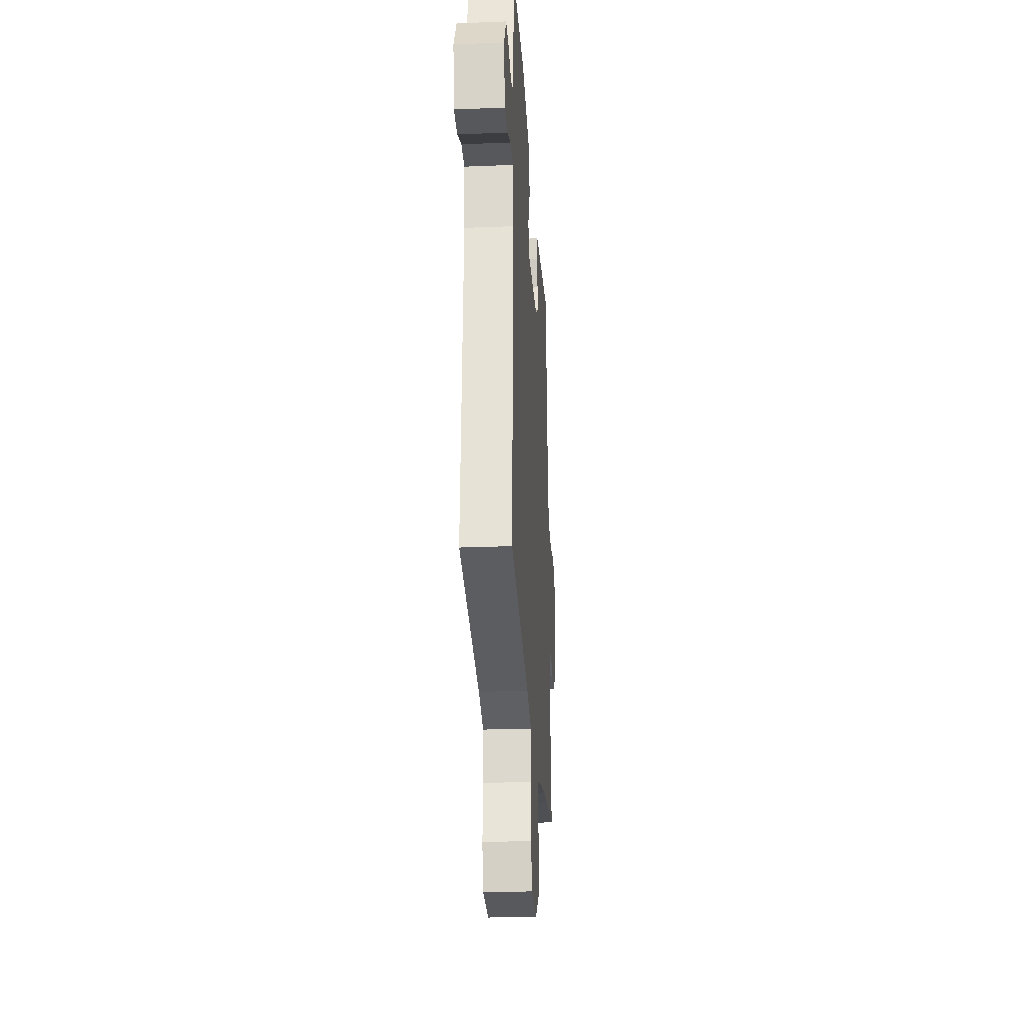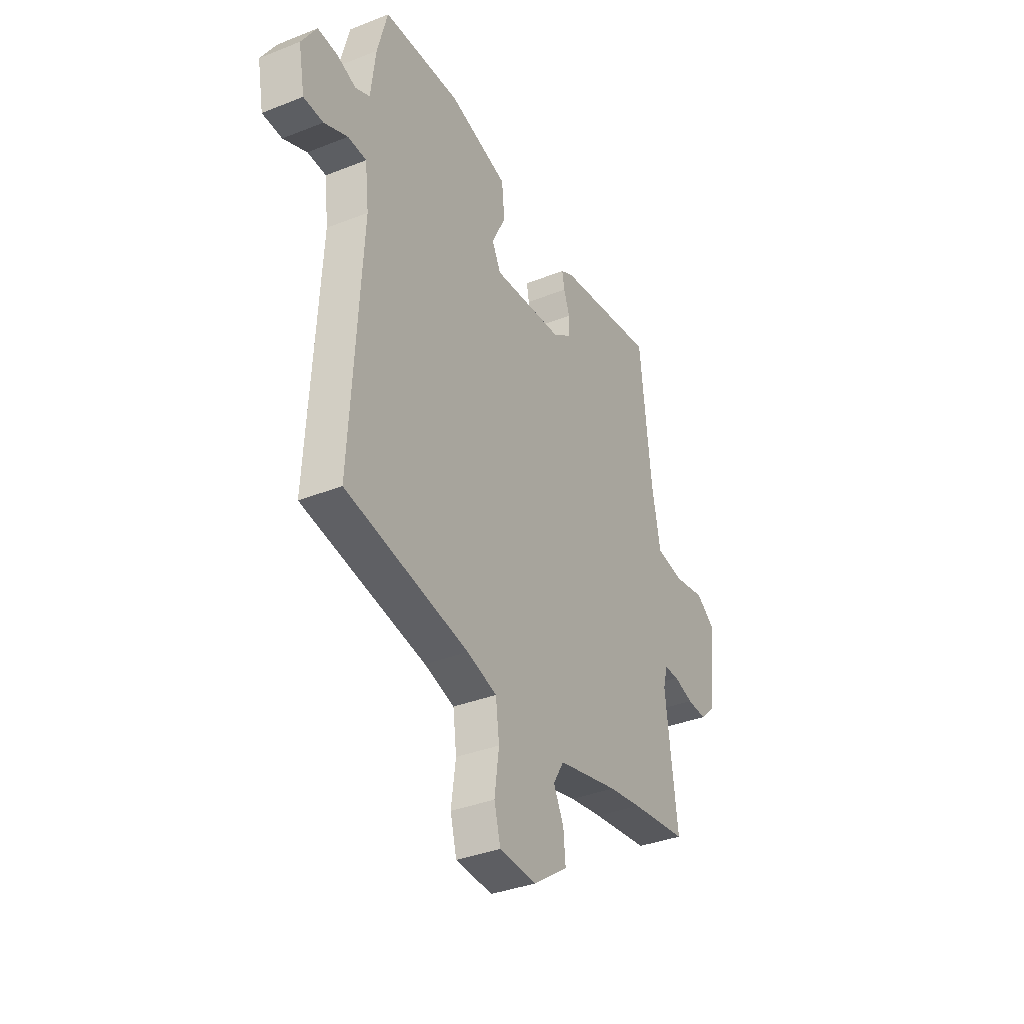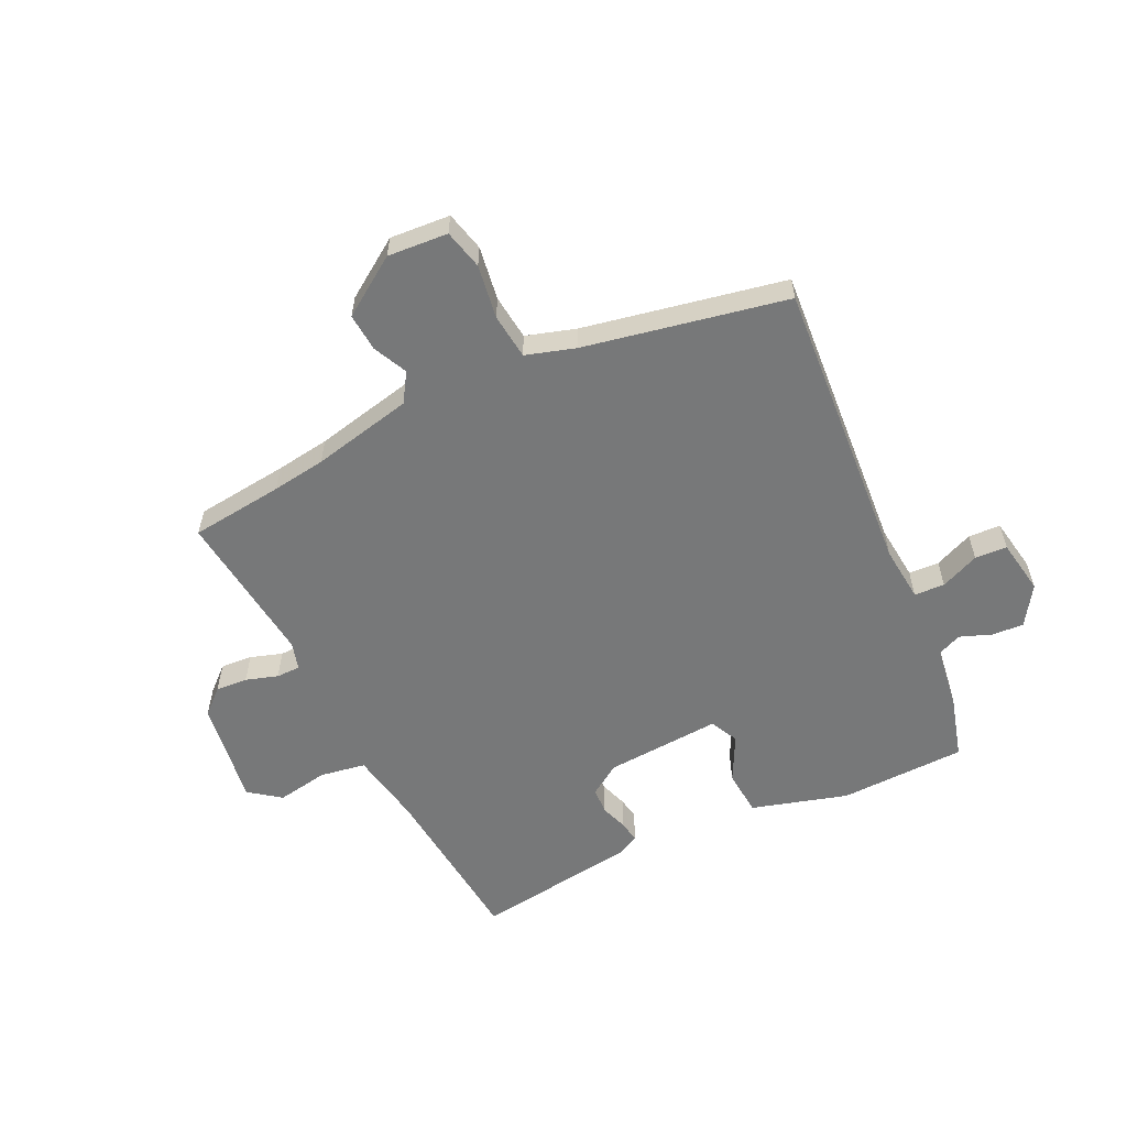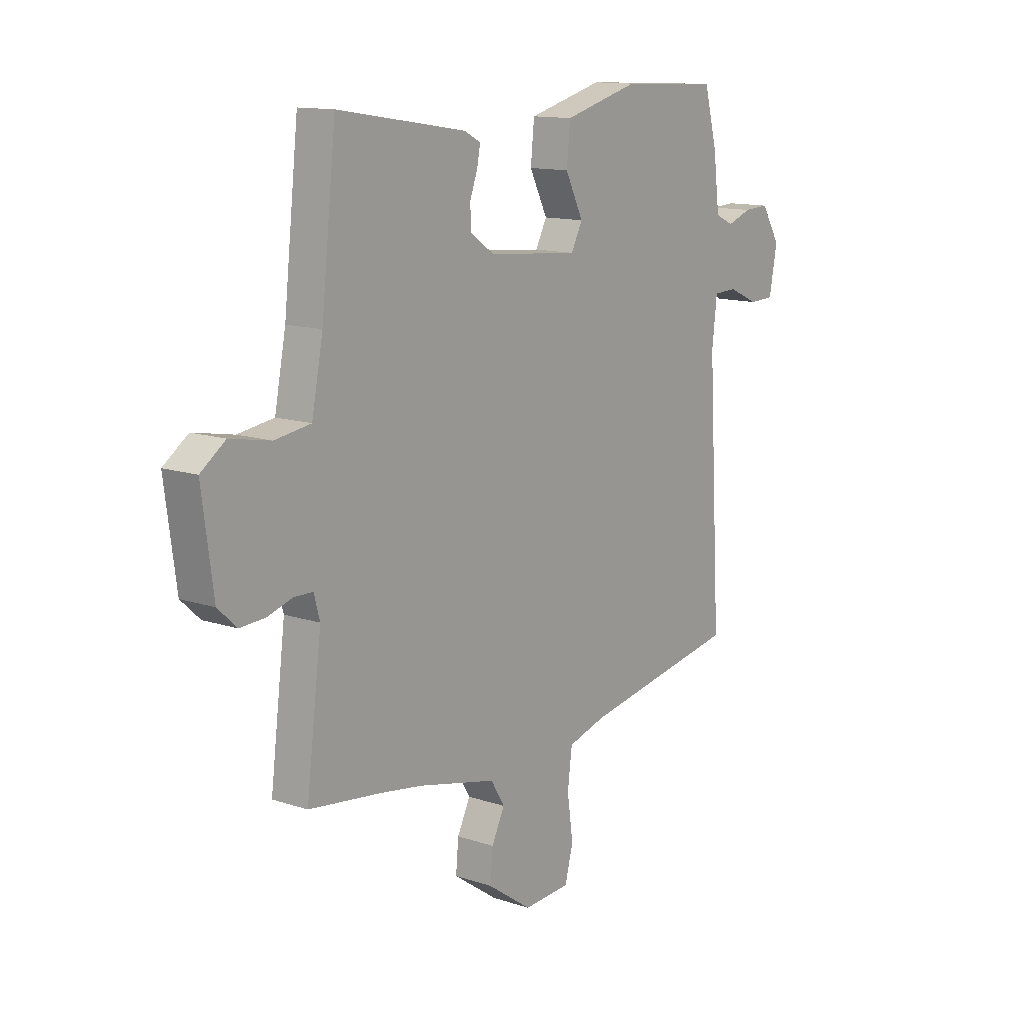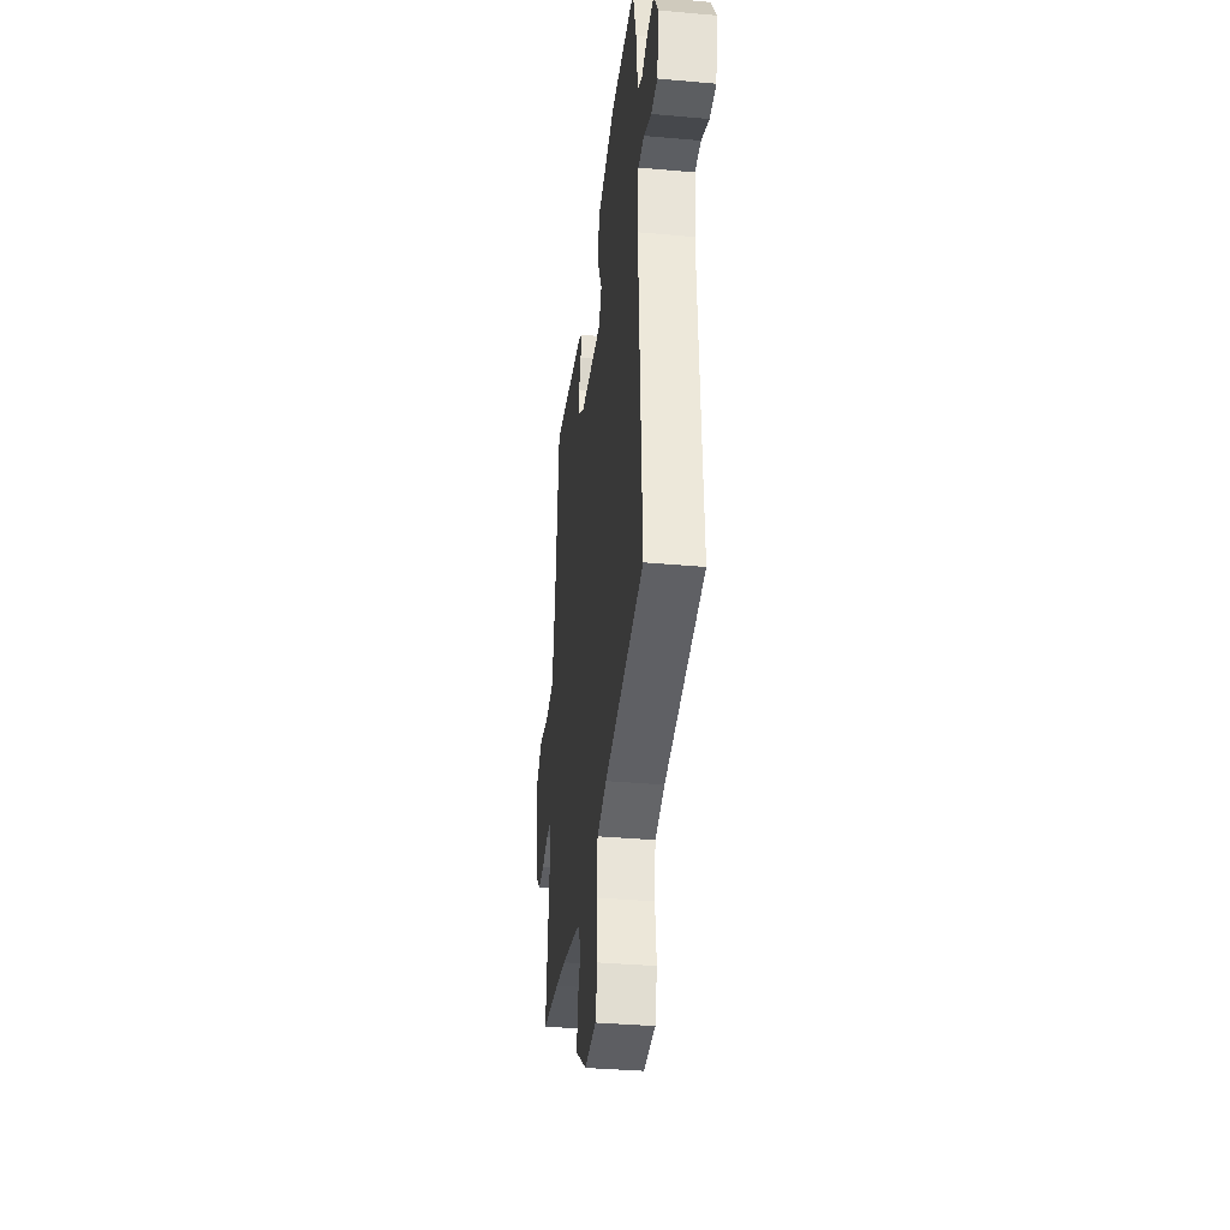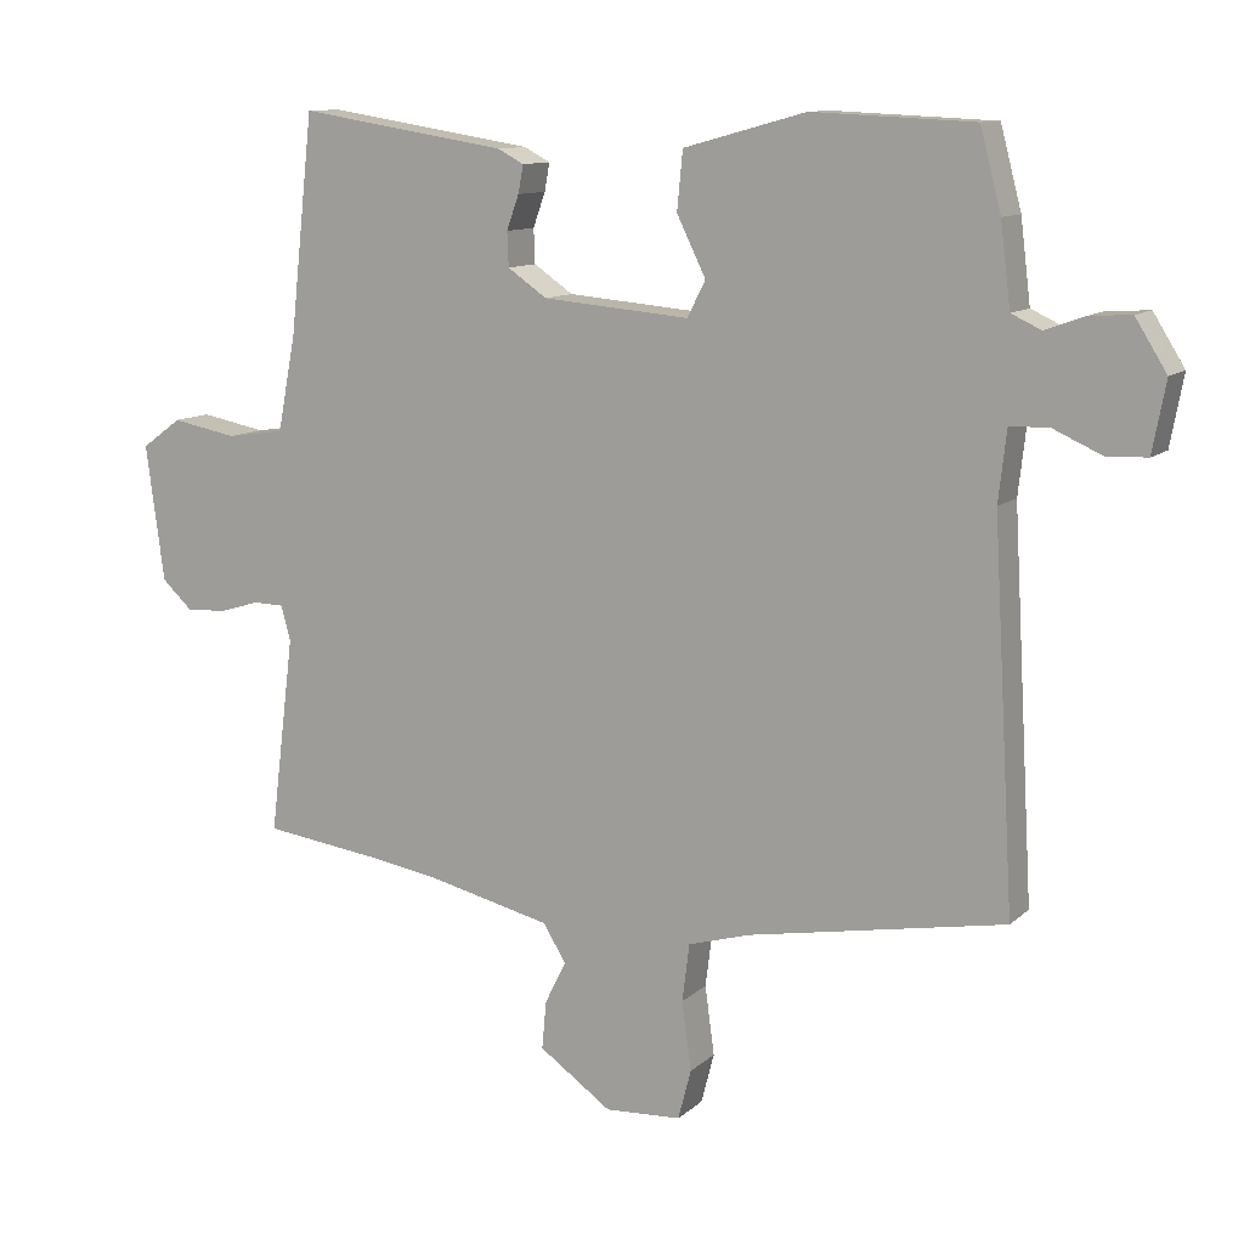
<metadata>
{"format":"obj","ext":"obj","renderer":"f3d","projection":"perspective","resolution":1024,"background":"white","views":[{"elev":-26.1,"azim":-86.4,"up":"+Z"},{"elev":-35.7,"azim":-62.4,"up":"+Z"},{"elev":-57.4,"azim":-155.3,"up":"+Y"},{"elev":13.0,"azim":127.3,"up":"+Z"},{"elev":-35.3,"azim":-96.8,"up":"+Z"},{"elev":11.2,"azim":-152.6,"up":"+Z"}]}
</metadata>
<code>
v 0.578 0.07 -0.49
v 0.416 0.07 -0.511
v 0.322 0.07 -0.526
v 0.147 0.07 -0.567
v 0.116 0.07 -0.618
v 0.145 0.07 -0.677
v 0.151 0.07 -0.743
v 0.051 0.07 -0.813
v -0.054 0.07 -0.807
v -0.072 0.07 -0.738
v -0.059 0.07 -0.644
v -0.069 0.07 -0.565
v -0.155 0.07 -0.54
v -0.507 0.07 -0.476
v -0.477 0.07 0.042
v -0.488 0.07 0.139
v -0.541 0.07 0.141
v -0.608 0.07 0.111
v -0.664 0.07 0.113
v -0.682 0.07 0.209
v -0.639 0.07 0.278
v -0.583 0.07 0.275
v -0.528 0.07 0.255
v -0.487 0.07 0.274
v -0.473 0.07 0.386
v -0.444 0.07 0.496
v -0.223 0.07 0.506
v -0.055 0.07 0.46
v -0.047 0.07 0.38
v -0.087 0.07 0.299
v -0.062 0.07 0.25
v 0.14 0.07 0.267
v 0.194 0.07 0.304
v 0.196 0.07 0.351
v 0.179 0.07 0.398
v 0.172 0.07 0.436
v 0.208 0.07 0.455
v 0.495 0.07 0.5
v 0.528 0.07 0.2
v 0.553 0.07 0.071
v 0.633 0.07 0.059
v 0.723 0.07 0.076
v 0.778 0.07 0.036
v 0.753 0.07 -0.151
v 0.711 0.07 -0.19
v 0.655 0.07 -0.187
v 0.599 0.07 -0.17
v 0.557 0.07 -0.171
v 0.544 0.07 -0.219
v 0.578 0 -0.49
v 0.416 0 -0.511
v 0.322 0 -0.526
v 0.147 0 -0.567
v 0.116 0 -0.618
v 0.145 0 -0.677
v 0.151 0 -0.743
v 0.051 0 -0.813
v -0.054 0 -0.807
v -0.072 0 -0.738
v -0.059 0 -0.644
v -0.069 0 -0.565
v -0.155 0 -0.54
v -0.507 0 -0.476
v -0.477 0 0.042
v -0.488 0 0.139
v -0.541 0 0.141
v -0.608 0 0.111
v -0.664 0 0.113
v -0.682 0 0.209
v -0.639 0 0.278
v -0.583 0 0.275
v -0.528 0 0.255
v -0.487 0 0.274
v -0.473 0 0.386
v -0.444 0 0.496
v -0.223 0 0.506
v -0.055 0 0.46
v -0.047 0 0.38
v -0.087 0 0.299
v -0.062 0 0.25
v 0.14 0 0.267
v 0.194 0 0.304
v 0.196 0 0.351
v 0.179 0 0.398
v 0.172 0 0.436
v 0.208 0 0.455
v 0.495 0 0.5
v 0.528 0 0.2
v 0.553 0 0.071
v 0.633 0 0.059
v 0.723 0 0.076
v 0.778 0 0.036
v 0.753 0 -0.151
v 0.711 0 -0.19
v 0.655 0 -0.187
v 0.599 0 -0.17
v 0.557 0 -0.171
v 0.544 0 -0.219
f 45 46 47
f 44 45 47
f 43 44 47
f 42 43 47
f 41 42 47
f 40 41 47 48
f 39 40 48 49
f 38 39 49
f 37 38 49
f 36 37 49
f 35 36 49
f 34 35 49
f 28 29 30
f 27 28 30
f 26 27 30
f 25 26 30
f 24 25 30
f 23 24 30 31
f 21 22 23
f 20 21 23
f 19 20 23
f 18 19 23
f 17 18 23
f 16 17 23 31
f 15 16 31 32
f 13 14 15 32
f 9 10 11
f 8 9 11
f 7 8 11
f 6 7 11
f 5 6 11
f 4 5 11 12
f 13 32 33
f 12 13 33
f 4 12 33
f 3 4 33
f 33 34 49
f 3 33 49
f 2 3 49
f 1 2 49
f 96 95 94
f 96 94 93
f 96 93 92
f 96 92 91
f 96 91 90
f 97 96 90 89
f 98 97 89 88
f 98 88 87
f 98 87 86
f 98 86 85
f 98 85 84
f 98 84 83
f 79 78 77
f 79 77 76
f 79 76 75
f 79 75 74
f 79 74 73
f 80 79 73 72
f 72 71 70
f 72 70 69
f 72 69 68
f 72 68 67
f 72 67 66
f 80 72 66 65
f 81 80 65 64
f 81 64 63 62
f 60 59 58
f 60 58 57
f 60 57 56
f 60 56 55
f 60 55 54
f 61 60 54 53
f 82 81 62
f 82 62 61
f 82 61 53
f 82 53 52
f 98 83 82
f 98 82 52
f 98 52 51
f 98 51 50
f 1 50 51 2
f 2 51 52 3
f 3 52 53 4
f 4 53 54 5
f 5 54 55 6
f 6 55 56 7
f 7 56 57 8
f 8 57 58 9
f 9 58 59 10
f 10 59 60 11
f 11 60 61 12
f 12 61 62 13
f 13 62 63 14
f 14 63 64 15
f 15 64 65 16
f 16 65 66 17
f 17 66 67 18
f 18 67 68 19
f 19 68 69 20
f 20 69 70 21
f 21 70 71 22
f 22 71 72 23
f 23 72 73 24
f 24 73 74 25
f 25 74 75 26
f 26 75 76 27
f 27 76 77 28
f 28 77 78 29
f 29 78 79 30
f 30 79 80 31
f 31 80 81 32
f 32 81 82 33
f 33 82 83 34
f 34 83 84 35
f 35 84 85 36
f 36 85 86 37
f 37 86 87 38
f 38 87 88 39
f 39 88 89 40
f 40 89 90 41
f 41 90 91 42
f 42 91 92 43
f 43 92 93 44
f 44 93 94 45
f 45 94 95 46
f 46 95 96 47
f 47 96 97 48
f 48 97 98 49
f 49 98 50 1

</code>
